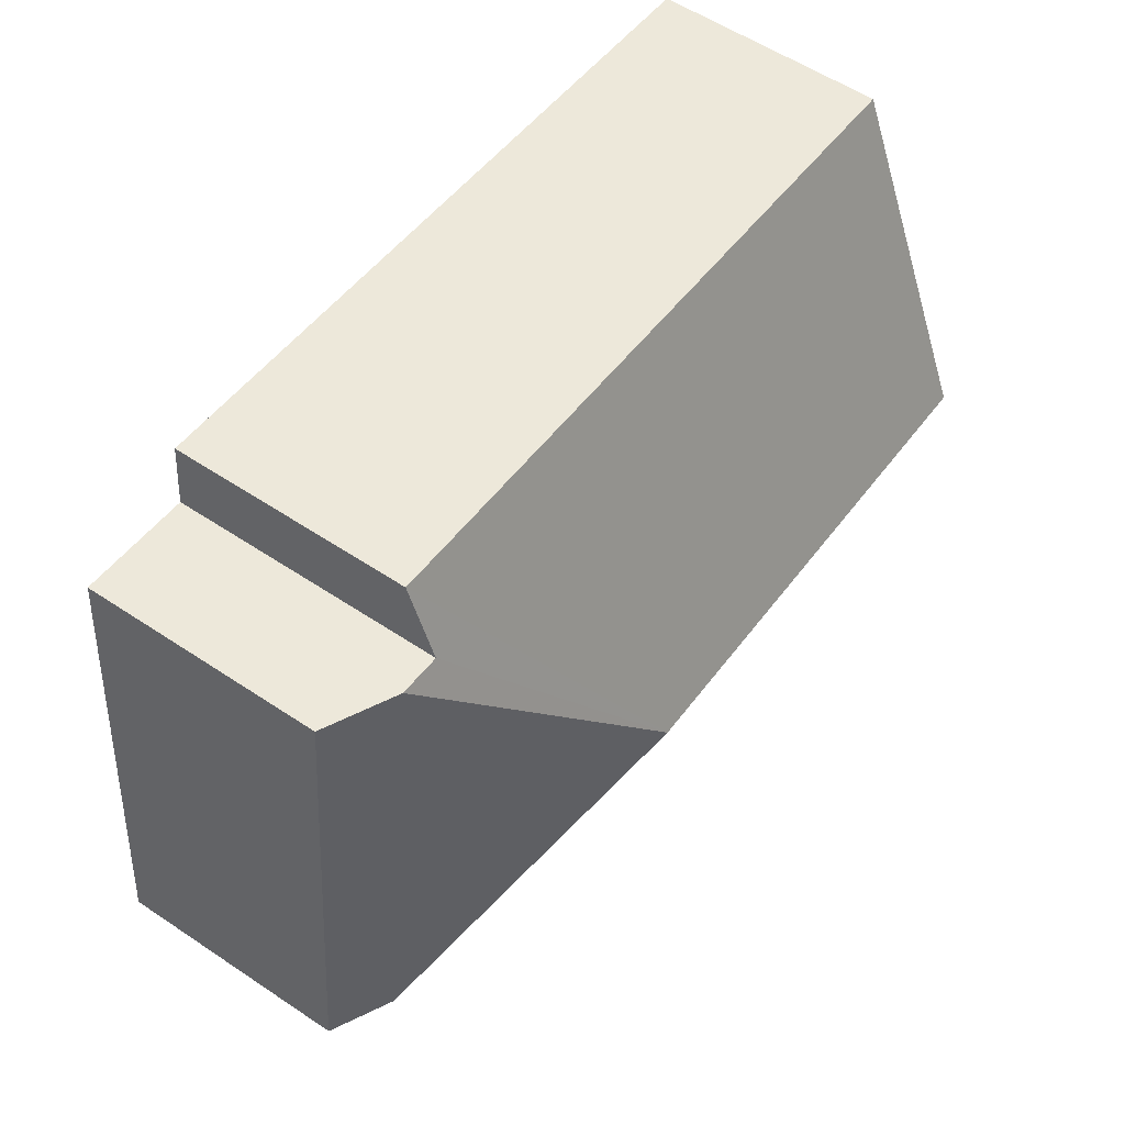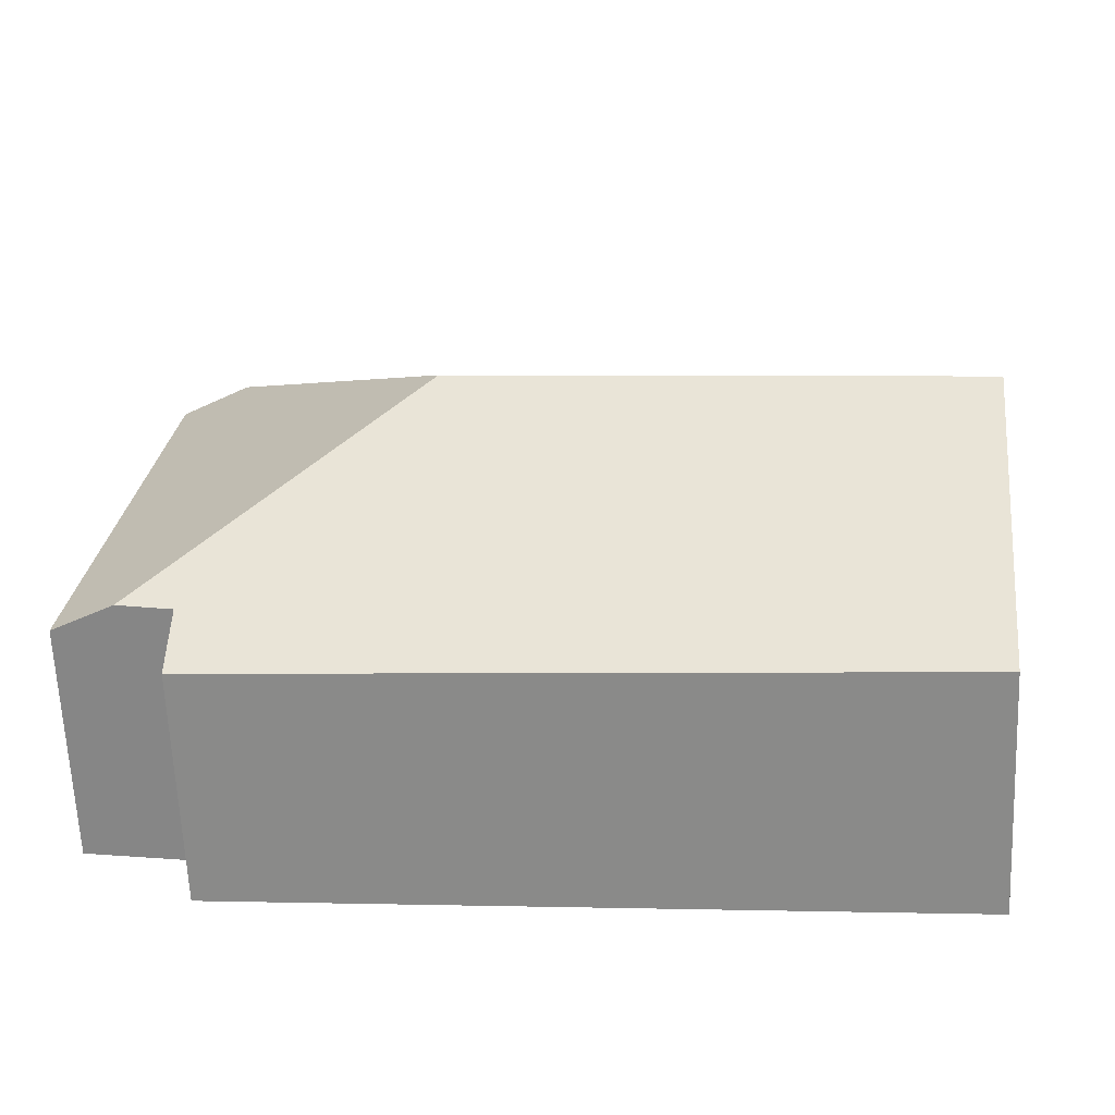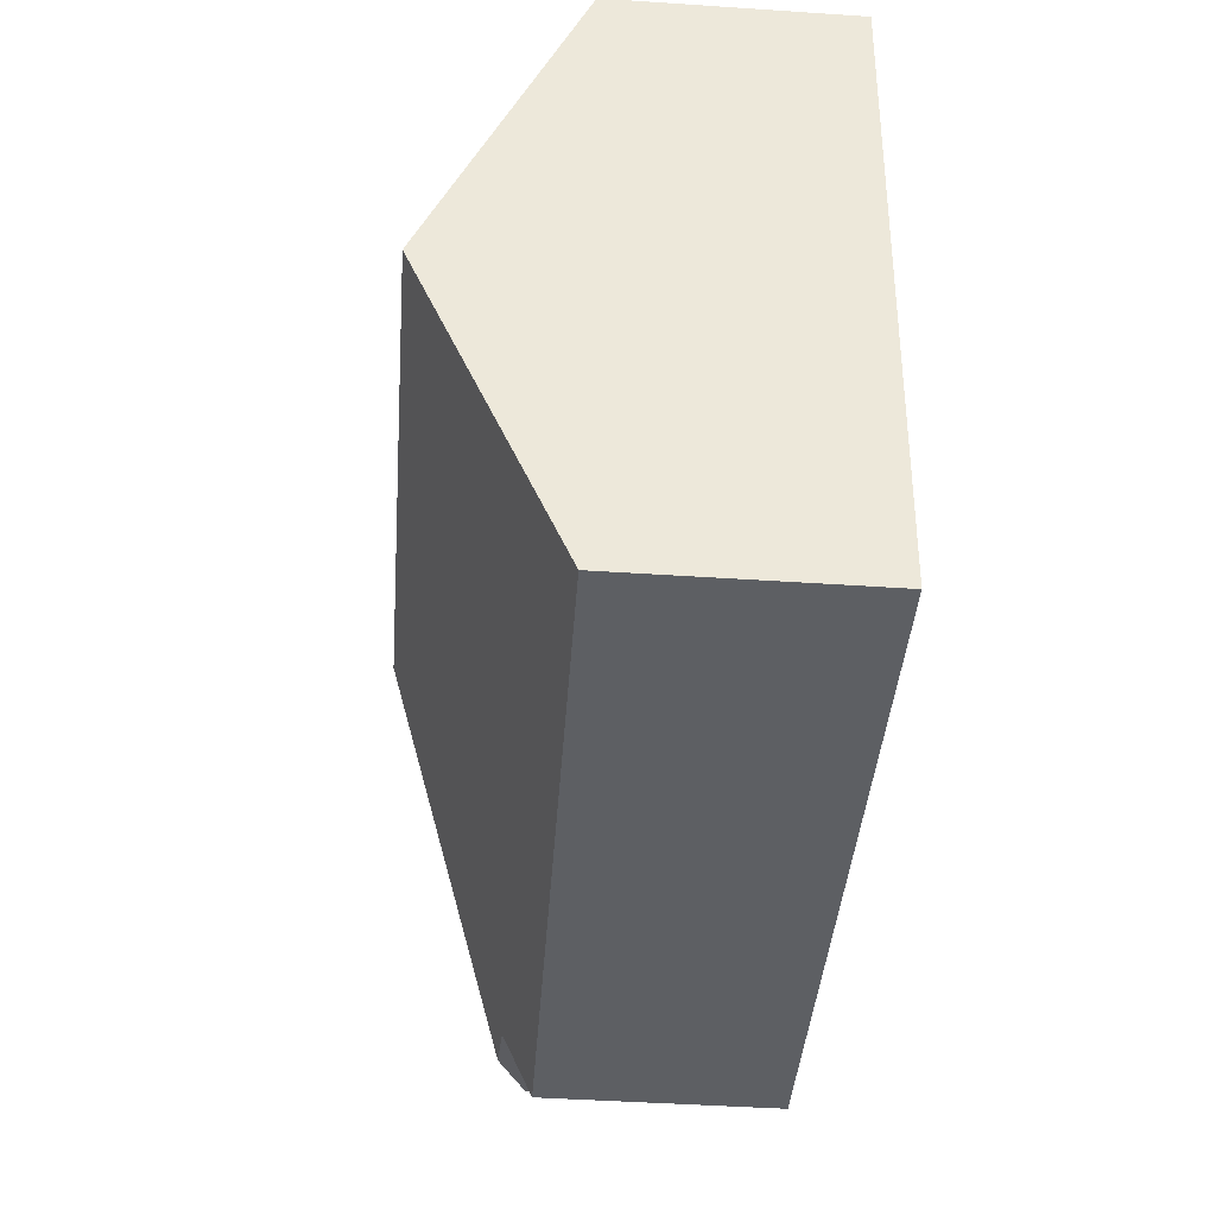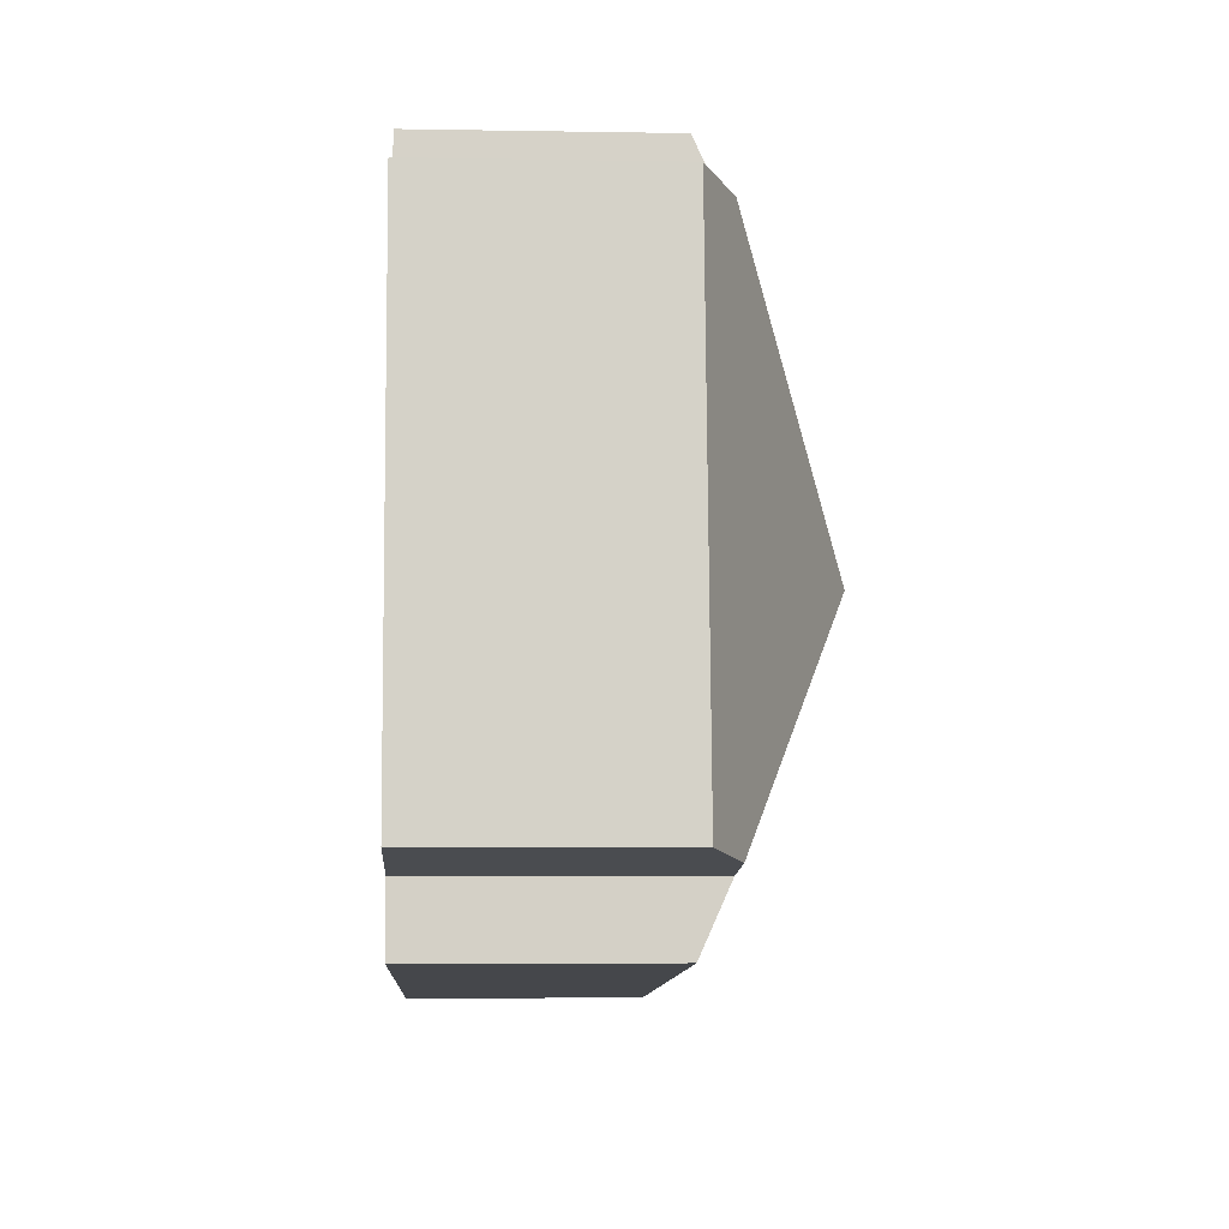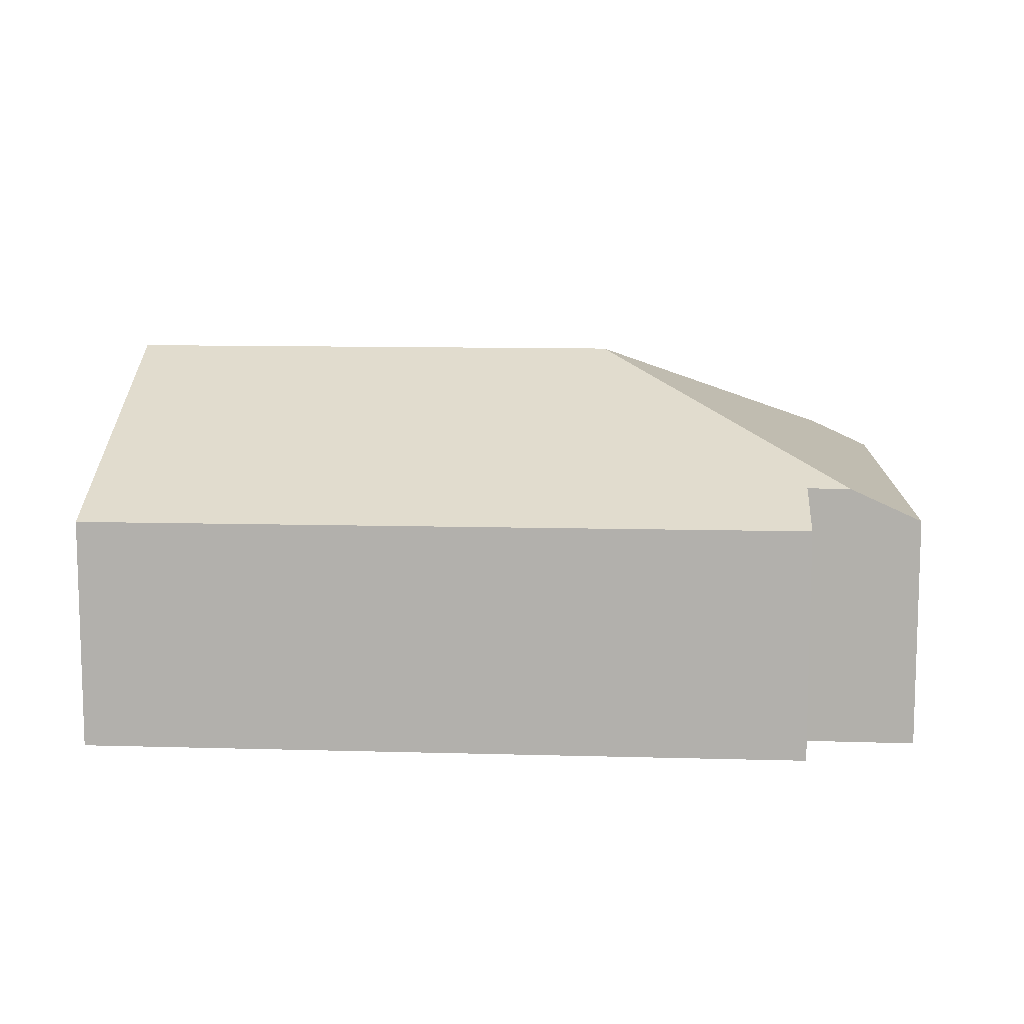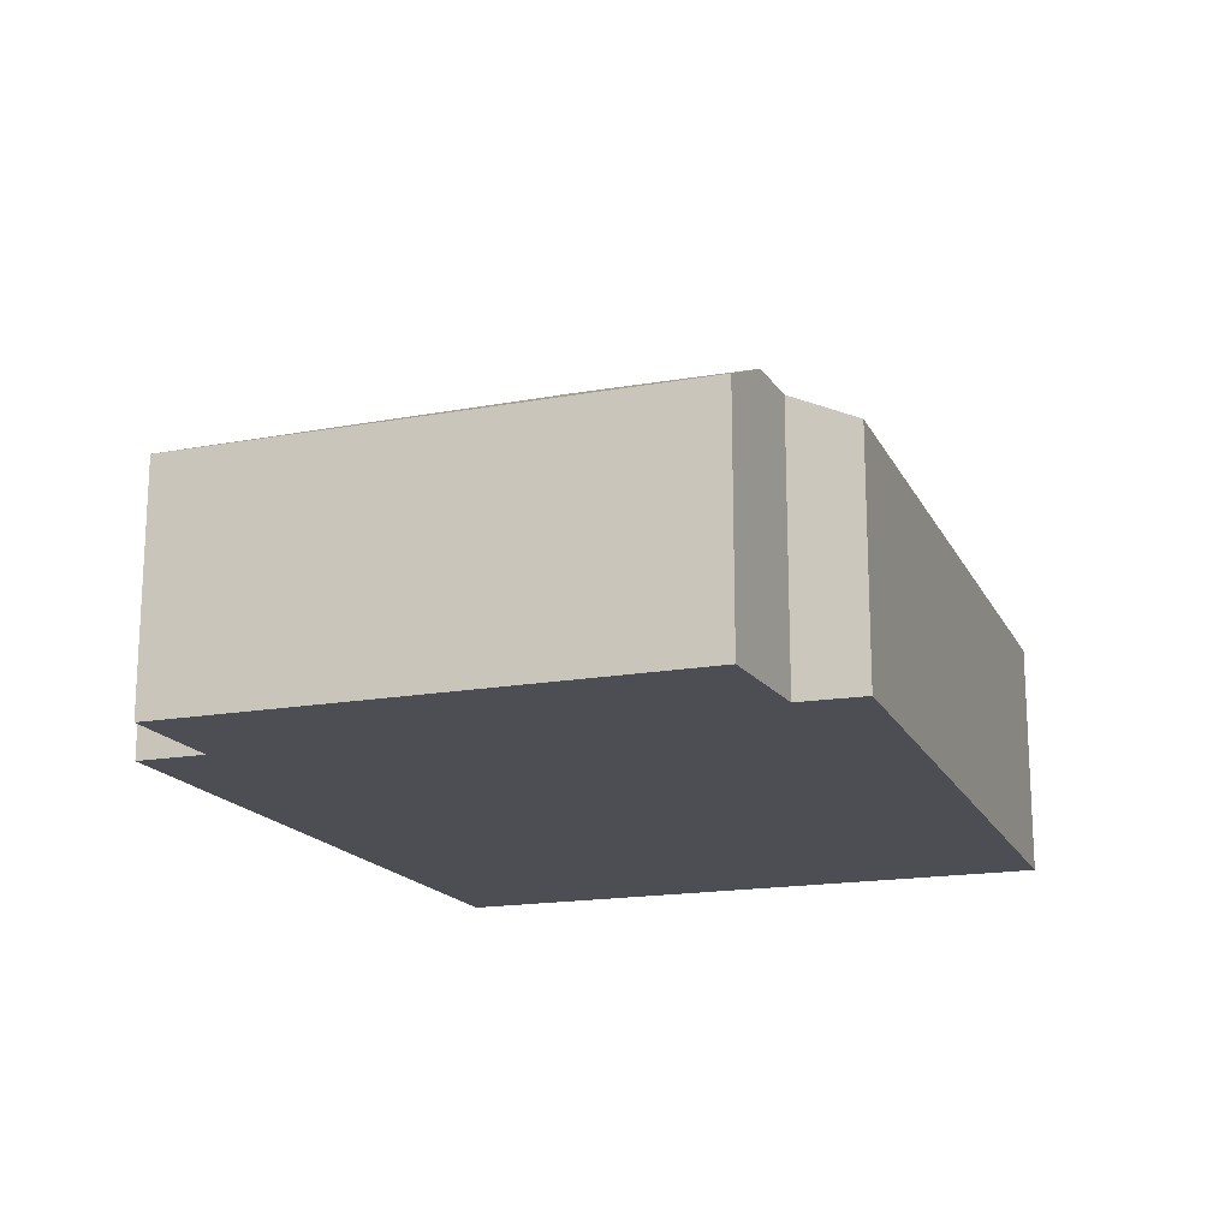
<metadata>
{"format":"obj","ext":"obj","renderer":"f3d","projection":"perspective","resolution":1024,"background":"white","views":[{"elev":57.1,"azim":124.8,"up":"+Z"},{"elev":-64.4,"azim":-177.5,"up":"+Z"},{"elev":-45.6,"azim":-94.4,"up":"+Z"},{"elev":-4.8,"azim":86.8,"up":"+Z"},{"elev":10.5,"azim":-2.5,"up":"+Y"},{"elev":-17.3,"azim":103.8,"up":"+Y"}]}
</metadata>
<code>
v  6.987 2.187 -4.059
v  7.088 1.938 0.255
v  7.511 1.948 -3.963
v  4.622 3.153 -2.169
v  6.499 2.204 0.18
v  6.534 2.174 -4.142
v  6.57 1.931 -4.682
v  0.556 1.992 -5.252
v  0.284 3.153 -2.679
v  6.08 1.948 0.705
v  0 1.944 1.19e-16
v  6.139 2.206 0.134
v  6.139 -8.205e-18 0.134
v  6.08 -4.317e-17 0.705
v  7.511 2.427e-16 -3.963
v  7.088 -1.561e-17 0.255
v  6.534 2.536e-16 -4.142
v  6.57 2.867e-16 -4.682
v  6.499 -1.102e-17 0.18
v  0 0 0
v  6.987 2.485e-16 -4.059
v  0.556 3.216e-16 -5.252
v  0.284 1.64e-16 -2.679
g defaultobject
f 1 2 3
f 2 1 4
f 2 4 5
f 6 4 1
f 4 6 7
f 4 7 8
f 4 8 9
f 10 9 11
f 9 10 4
f 4 10 12
f 4 12 5
f 10 13 12
f 13 10 14
f 2 15 3
f 15 2 16
f 17 7 6
f 7 17 18
f 13 5 12
f 5 13 2
f 2 13 16
f 16 13 19
f 11 14 10
f 14 11 20
f 3 6 1
f 6 3 15
f 6 15 17
f 17 15 21
f 7 22 8
f 22 7 18
f 22 9 8
f 9 22 23
f 9 23 11
f 11 23 20
f 18 23 22
f 23 18 17
f 23 17 21
f 23 21 15
f 23 15 16
f 23 16 13
f 23 13 20
f 13 16 19
f 14 20 13

</code>
